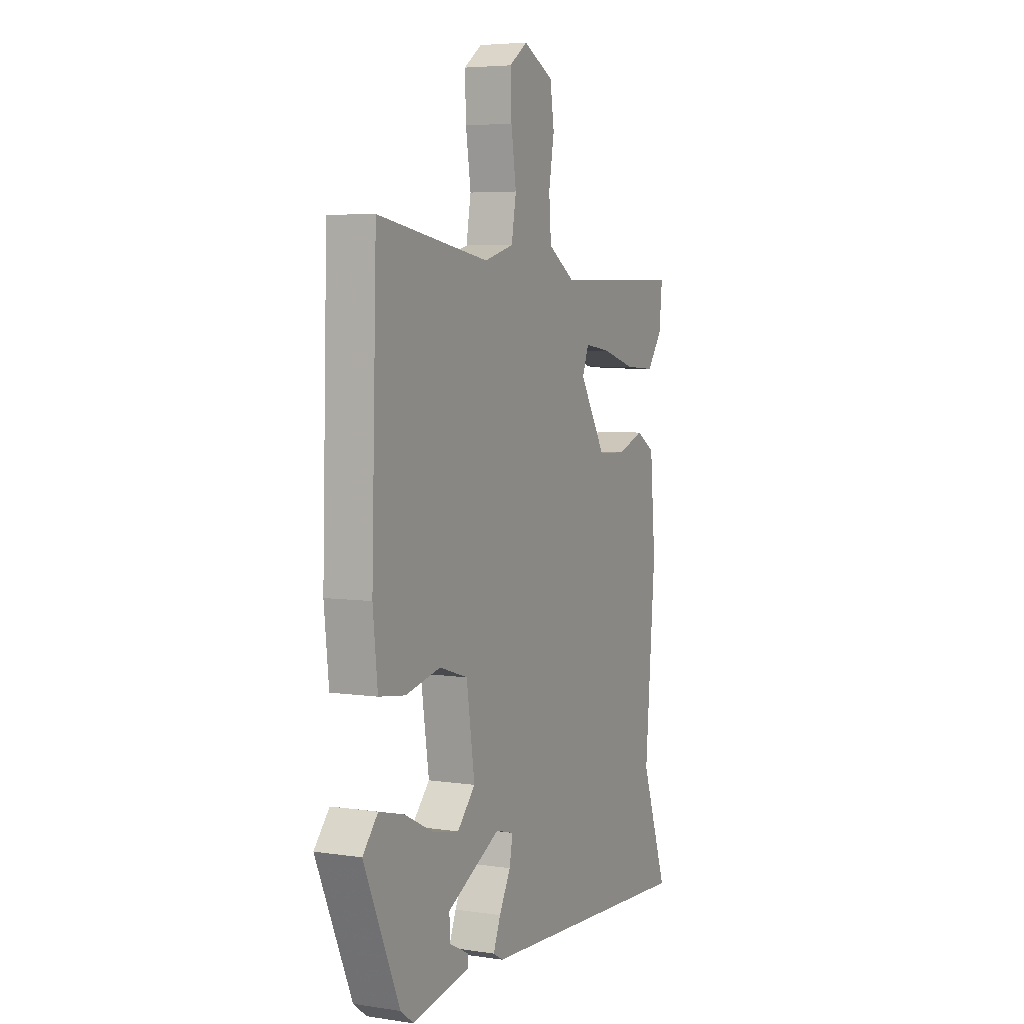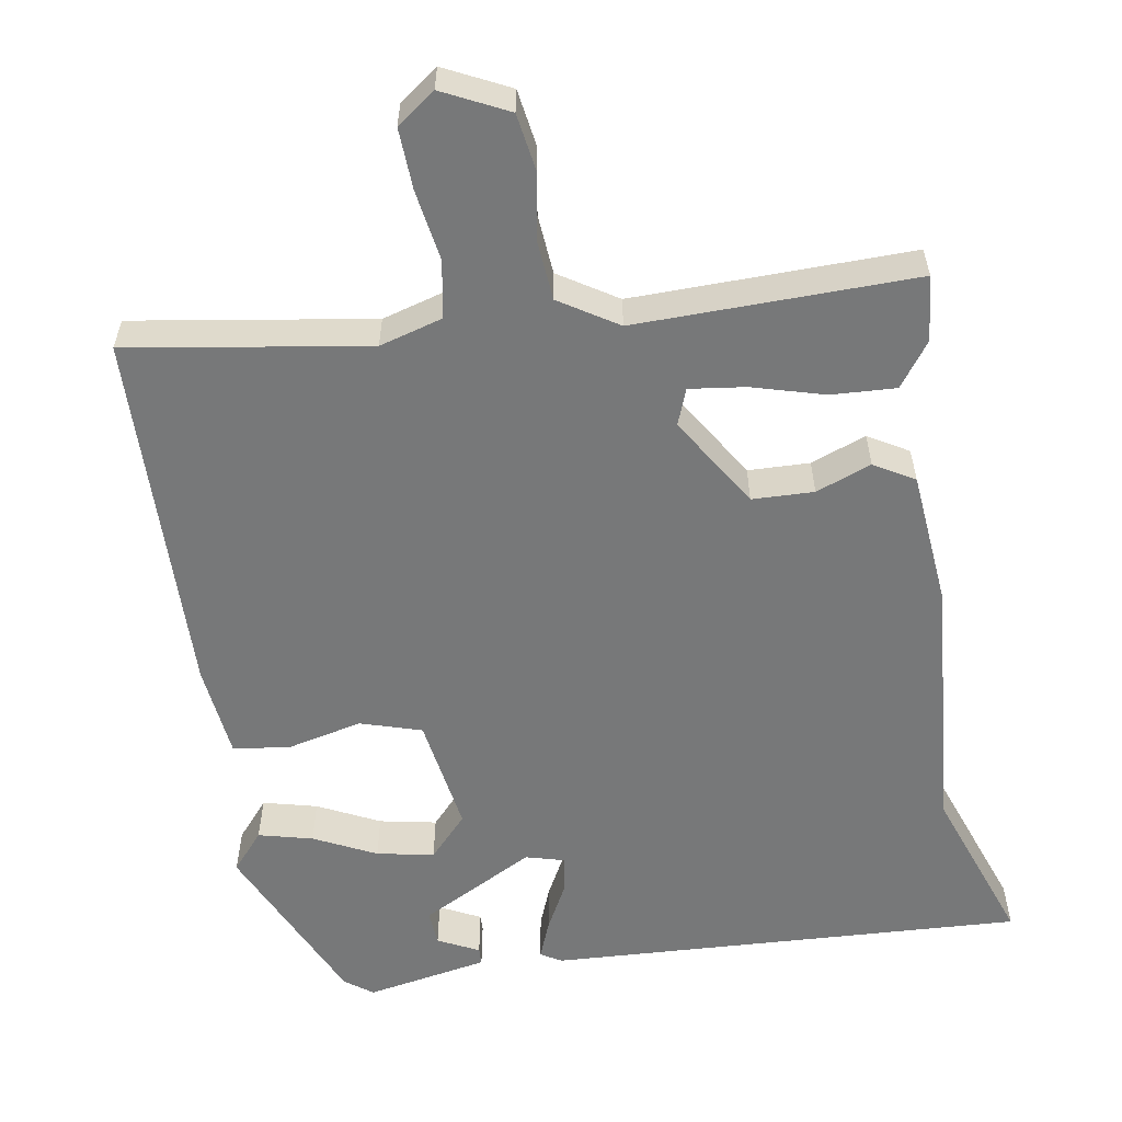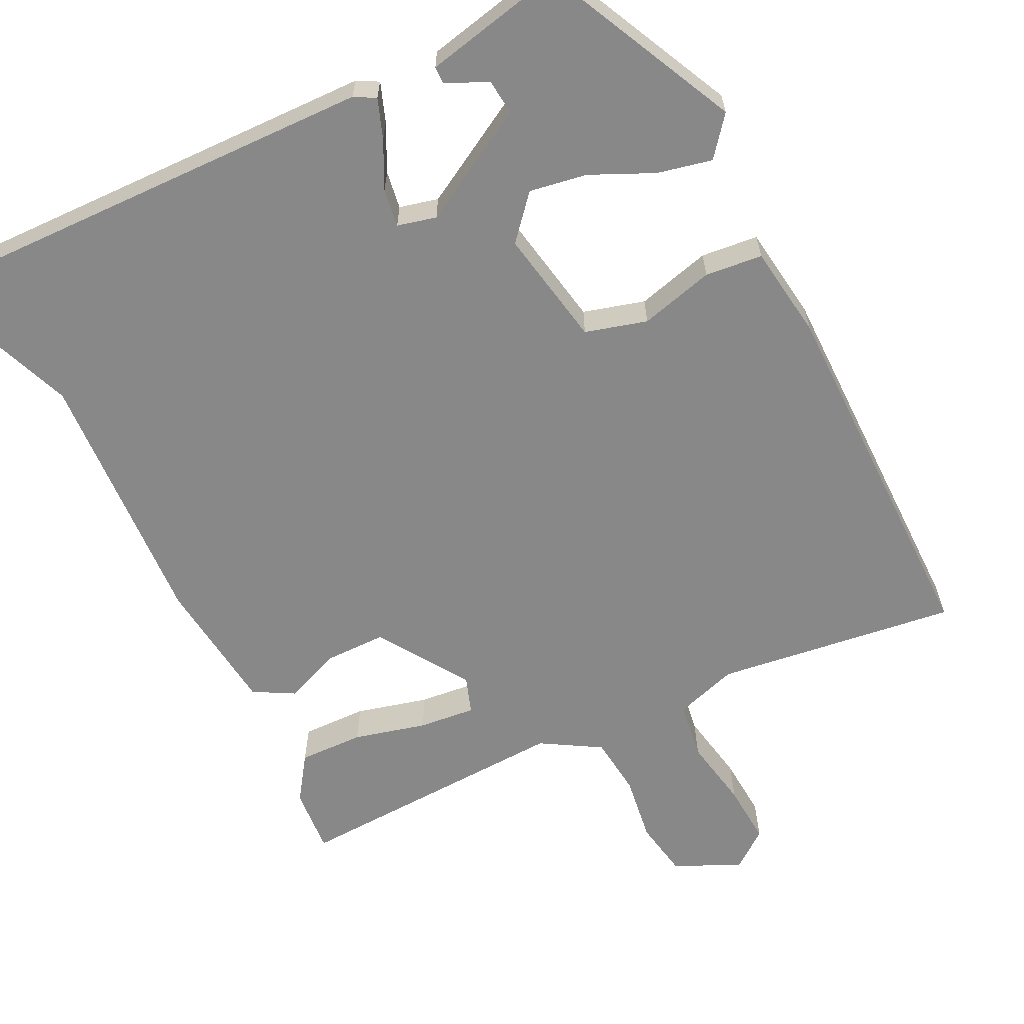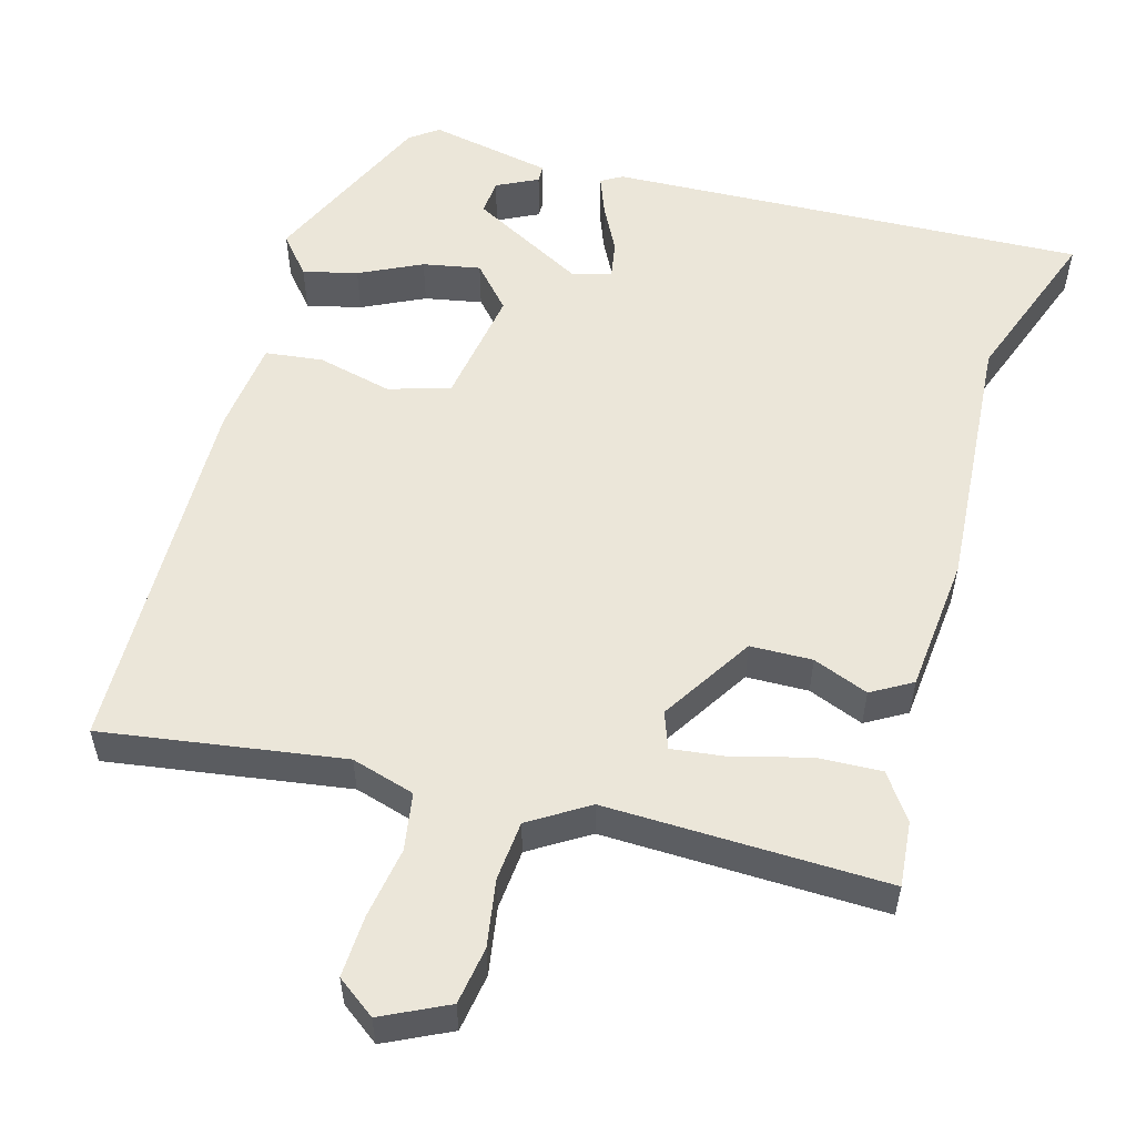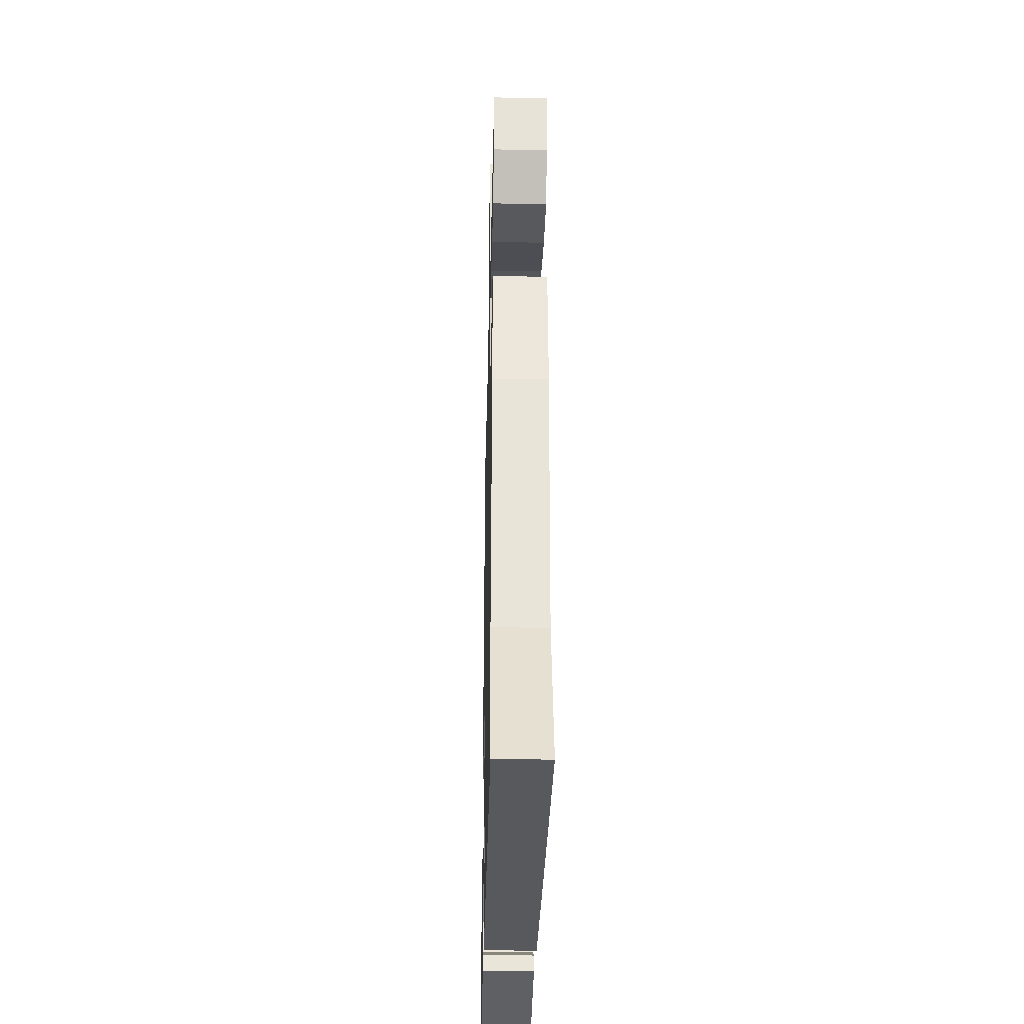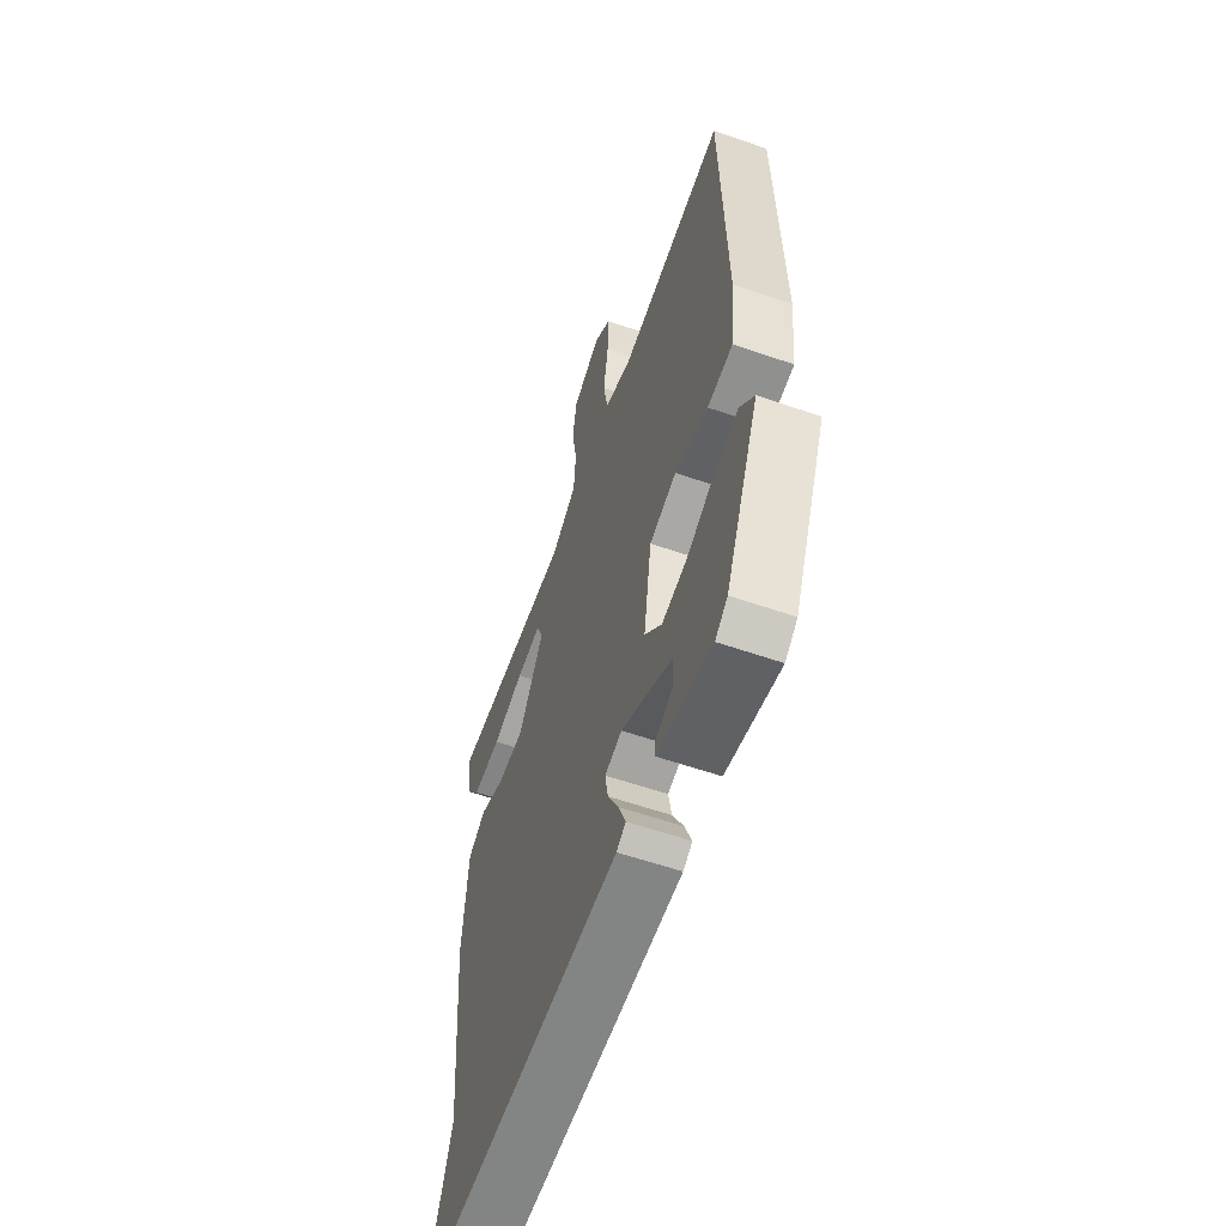
<metadata>
{"format":"obj","ext":"obj","renderer":"f3d","projection":"perspective","resolution":1024,"background":"white","views":[{"elev":5.2,"azim":-64.8,"up":"+Z"},{"elev":-57.4,"azim":9.8,"up":"+Y"},{"elev":-62.9,"azim":-151.9,"up":"+Y"},{"elev":55.3,"azim":16.5,"up":"+Y"},{"elev":-33.5,"azim":88.7,"up":"+Z"},{"elev":-58.1,"azim":-109.8,"up":"+Z"}]}
</metadata>
<code>
v -0.466 0.07 0.532
v -0.156 0.07 0.481
v -0.074 0.07 0.504
v -0.061 0.07 0.578
v -0.075 0.07 0.67
v -0.078 0.07 0.749
v -0.028 0.07 0.785
v 0.056 0.07 0.743
v 0.067 0.07 0.669
v 0.052 0.07 0.583
v 0.058 0.07 0.506
v 0.133 0.07 0.458
v 0.495 0.07 0.462
v 0.486 0.07 0.377
v 0.444 0.07 0.32
v 0.36 0.07 0.325
v 0.267 0.07 0.352
v 0.194 0.07 0.362
v 0.176 0.07 0.315
v 0.249 0.07 0.196
v 0.329 0.07 0.193
v 0.401 0.07 0.22
v 0.453 0.07 0.189
v 0.468 0.07 0.013
v 0.439 0.07 -0.326
v 0.512 0.07 -0.535
v -0.106 0.07 -0.5
v -0.133 0.07 -0.484
v -0.113 0.07 -0.434
v -0.081 0.07 -0.374
v -0.072 0.07 -0.325
v -0.122 0.07 -0.311
v -0.271 0.07 -0.389
v -0.268 0.07 -0.435
v -0.215 0.07 -0.462
v -0.216 0.07 -0.484
v -0.375 0.07 -0.513
v -0.411 0.07 -0.486
v -0.51 0.07 -0.262
v -0.468 0.07 -0.213
v -0.398 0.07 -0.231
v -0.318 0.07 -0.271
v -0.244 0.07 -0.286
v -0.194 0.07 -0.232
v -0.217 0.07 -0.08
v -0.296 0.07 -0.055
v -0.393 0.07 -0.077
v -0.467 0.07 -0.067
v -0.48 0.07 0.055
v -0.466 0 0.532
v -0.156 0 0.481
v -0.074 0 0.504
v -0.061 0 0.578
v -0.075 0 0.67
v -0.078 0 0.749
v -0.028 0 0.785
v 0.056 0 0.743
v 0.067 0 0.669
v 0.052 0 0.583
v 0.058 0 0.506
v 0.133 0 0.458
v 0.495 0 0.462
v 0.486 0 0.377
v 0.444 0 0.32
v 0.36 0 0.325
v 0.267 0 0.352
v 0.194 0 0.362
v 0.176 0 0.315
v 0.249 0 0.196
v 0.329 0 0.193
v 0.401 0 0.22
v 0.453 0 0.189
v 0.468 0 0.013
v 0.439 0 -0.326
v 0.512 0 -0.535
v -0.106 0 -0.5
v -0.133 0 -0.484
v -0.113 0 -0.434
v -0.081 0 -0.374
v -0.072 0 -0.325
v -0.122 0 -0.311
v -0.271 0 -0.389
v -0.268 0 -0.435
v -0.215 0 -0.462
v -0.216 0 -0.484
v -0.375 0 -0.513
v -0.411 0 -0.486
v -0.51 0 -0.262
v -0.468 0 -0.213
v -0.398 0 -0.231
v -0.318 0 -0.271
v -0.244 0 -0.286
v -0.194 0 -0.232
v -0.217 0 -0.08
v -0.296 0 -0.055
v -0.393 0 -0.077
v -0.467 0 -0.067
v -0.48 0 0.055
f 46 47 48 49
f 45 46 49 1
f 39 40 41 42
f 39 42 43
f 38 39 43
f 37 38 43 44
f 34 35 36 37
f 33 34 37
f 27 28 29 30
f 25 26 27 30
f 25 30 31
f 24 25 31 32
f 21 22 23 24
f 20 21 24 32
f 14 15 16 17
f 12 13 14 17
f 11 12 17 18
f 7 8 9 10
f 7 10 11
f 4 5 6 7
f 4 7 11
f 3 4 11 18
f 45 1 2
f 44 45 2 3
f 33 37 44
f 19 20 32 33
f 19 33 44
f 3 18 19 44
f 98 97 96 95
f 50 98 95 94
f 91 90 89 88
f 92 91 88
f 92 88 87
f 93 92 87 86
f 86 85 84 83
f 86 83 82
f 79 78 77 76
f 79 76 75 74
f 80 79 74
f 81 80 74 73
f 73 72 71 70
f 81 73 70 69
f 66 65 64 63
f 66 63 62 61
f 67 66 61 60
f 59 58 57 56
f 60 59 56
f 56 55 54 53
f 60 56 53
f 67 60 53 52
f 51 50 94
f 52 51 94 93
f 93 86 82
f 82 81 69 68
f 93 82 68
f 93 68 67 52
f 1 50 51 2
f 2 51 52 3
f 3 52 53 4
f 4 53 54 5
f 5 54 55 6
f 6 55 56 7
f 7 56 57 8
f 8 57 58 9
f 9 58 59 10
f 10 59 60 11
f 11 60 61 12
f 12 61 62 13
f 13 62 63 14
f 14 63 64 15
f 15 64 65 16
f 16 65 66 17
f 17 66 67 18
f 18 67 68 19
f 19 68 69 20
f 20 69 70 21
f 21 70 71 22
f 22 71 72 23
f 23 72 73 24
f 24 73 74 25
f 25 74 75 26
f 26 75 76 27
f 27 76 77 28
f 28 77 78 29
f 29 78 79 30
f 30 79 80 31
f 31 80 81 32
f 32 81 82 33
f 33 82 83 34
f 34 83 84 35
f 35 84 85 36
f 36 85 86 37
f 37 86 87 38
f 38 87 88 39
f 39 88 89 40
f 40 89 90 41
f 41 90 91 42
f 42 91 92 43
f 43 92 93 44
f 44 93 94 45
f 45 94 95 46
f 46 95 96 47
f 47 96 97 48
f 48 97 98 49
f 49 98 50 1

</code>
